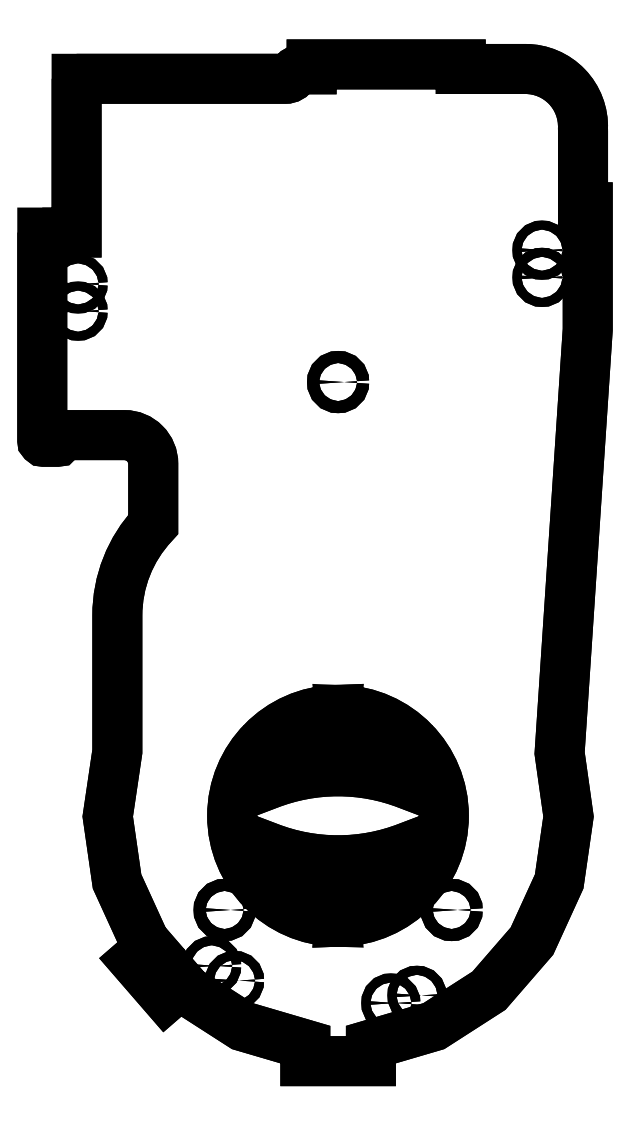
<metadata>
{"format":"dxf","ext":"dxf","renderer":"ezdxf+matplotlib","layout":"modelspace","background":"white","min_lineweight":24,"dpi":150}
</metadata>
<code>
0
SECTION
2
ENTITIES
0
CIRCLE
8
0
10
-336.6
20
176.3
30
0
40
1.5
210
0
220
-0
230
1
0
CIRCLE
8
0
10
-403.3
20
176.3
30
0
40
1.5
210
0
220
-0
230
1
0
CIRCLE
8
0
10
-336.6
20
103
30
0
40
1.5
210
0
220
-0
230
1
0
LWPOLYLINE
8
0
90
24
70
1
43
0
10
-371.4
20
69.65
42
-0.9788
10
-371.4
20
209.6
42
-0.4226
10
-372.4
20
208.6
10
-372.4
20
183.6
42
-0.4142
10
-371.4
20
182.6
10
-416
20
182.6
10
-416
20
160.4
42
-0.1876
10
-323.9
20
160.4
10
-323.9
20
182.6
10
-368.4
20
182.6
42
-0.4142
10
-367.4
20
183.6
10
-367.4
20
208.6
42
-0.4226
10
-368.4
20
209.6
42
-0.9788
10
-368.4
20
69.65
42
-0.4226
10
-367.4
20
70.68
10
-367.4
20
95.62
42
-0.4142
10
-368.4
20
96.62
10
-323.9
20
96.62
10
-323.9
20
118.8
42
-0.1876
10
-416
20
118.8
10
-416
20
96.62
10
-371.4
20
96.62
42
-0.4142
10
-372.4
20
95.62
10
-372.4
20
70.68
42
-0.4226
0
CIRCLE
8
0
10
-403.3
20
103
30
0
40
1.5
210
0
220
-0
230
1
0
CIRCLE
8
0
10
-541.8
20
473.5
30
0
40
3
210
1.233e-32
220
-5.294e-65
230
1
0
CIRCLE
8
0
10
-335
20
15.79
30
0
40
3
210
0
220
-0
230
1
0
CIRCLE
8
0
10
-444.9
20
77.34
30
0
40
4
210
0
220
-0
230
1
0
CIRCLE
8
0
10
-317.7
20
20.86
30
0
40
3
210
0
220
-0
230
1
0
CIRCLE
8
0
10
-235
20
513.8
30
0
40
3
210
0
220
-0
230
1
0
CIRCLE
8
0
10
-541.8
20
491.5
30
0
40
3
210
1.233e-32
220
-5.294e-65
230
1
0
CIRCLE
8
0
10
-438.4
20
30.65
30
0
40
3
210
1.233e-32
220
-5.294e-65
230
1
0
CIRCLE
8
0
10
-453.5
20
40.38
30
0
40
3
210
1.233e-32
220
-5.294e-65
230
1
0
CIRCLE
8
0
10
-294.7
20
77.34
30
0
40
4
210
0
220
-0
230
1
0
CIRCLE
8
0
10
-235
20
495.8
30
0
40
3
210
0
220
-0
230
1
0
CIRCLE
8
0
10
-369.8
20
426.5
30
0
40
4
210
1.233e-32
220
2.509e-64
230
1
0
LWPOLYLINE
8
0
90
45
70
1
43
0
10
-565.5
20
525.4
10
-542.8
20
525.4
10
-542.8
20
627.1
10
-404.8
20
627.1
42
0.2658
10
-399.3
20
630.2
42
-0.2641
10
-393.9
20
633.4
10
-387.4
20
633.4
10
-387.4
20
636.6
10
-288.7
20
636.6
10
-288.7
20
633.6
10
-246
20
633.6
42
-0.4249
10
-207.9
20
594.2
42
-0.01221
10
-207.8
20
592.1
10
-207.8
20
542.1
10
-204.7
20
542.1
10
-204.7
20
461.1
10
-223.4
20
181.1
10
-217.4
20
139.1
10
-223.6
20
96.2
10
-241.6
20
56.74
10
-270
20
23.96
10
-306.5
20
0.5072
10
-348.2
20
-11.71
10
-348.2
20
-22.66
10
-391.5
20
-22.66
10
-391.5
20
-11.71
10
-433.2
20
0.5072
10
-469.6
20
23.96
10
-473.6
20
28.56
10
-483.8
20
19.74
10
-504.6
20
43.77
10
-494.5
20
52.6
10
-498.1
20
56.74
10
-516.1
20
96.2
10
-522.2
20
139.1
10
-515.9
20
182.2
10
-515.9
20
272.2
42
-0.1902
10
-492.1
20
332.3
10
-492.1
20
372.4
42
0.4142
10
-511.1
20
391.4
10
-554.8
20
391.4
10
-554.8
20
388
42
-0.4142
10
-555.8
20
387
10
-564.5
20
387
42
-0.4142
10
-565.5
20
388
0
CIRCLE
8
0
10
-336.6
20
176.3
30
0
40
1.5
210
0
220
-0
230
1
0
CIRCLE
8
0
10
-403.3
20
176.3
30
-5.551e-16
40
1.5
210
0
220
-0
230
1
0
CIRCLE
8
0
10
-336.6
20
103
30
0
40
1.5
210
0
220
-0
230
1
0
LWPOLYLINE
8
0
90
24
70
1
43
0
10
-368.4
20
209.6
42
-0.9788
10
-368.4
20
69.65
42
-0.4226
10
-367.4
20
70.68
10
-367.4
20
95.62
42
-0.4142
10
-368.4
20
96.62
10
-323.9
20
96.62
10
-323.9
20
118.8
42
-0.1876
10
-416
20
118.8
10
-416
20
96.62
10
-371.4
20
96.62
42
-0.4142
10
-372.4
20
95.62
10
-372.4
20
70.68
42
-0.4226
10
-371.4
20
69.65
42
-0.9788
10
-371.4
20
209.6
42
-0.4226
10
-372.4
20
208.6
10
-372.4
20
183.6
42
-0.4142
10
-371.4
20
182.6
10
-416
20
182.6
10
-416
20
160.4
42
-0.1876
10
-323.9
20
160.4
10
-323.9
20
182.6
10
-368.4
20
182.6
42
-0.4142
10
-367.4
20
183.6
10
-367.4
20
208.6
42
-0.4226
0
CIRCLE
8
0
10
-403.3
20
103
30
0
40
1.5
210
0
220
-0
230
1
0
CIRCLE
8
0
10
-541.8
20
473.5
30
0
40
3
210
0
220
-0
230
1
0
CIRCLE
8
0
10
-335
20
15.79
30
0
40
3
210
0
220
-0
230
1
0
CIRCLE
8
0
10
-444.9
20
77.34
30
0
40
4
210
0
220
-0
230
1
0
CIRCLE
8
0
10
-317.7
20
20.86
30
-5.551e-16
40
3
210
0
220
-0
230
1
0
CIRCLE
8
0
10
-235
20
513.8
30
-5.551e-16
40
3
210
0
220
-0
230
1
0
CIRCLE
8
0
10
-541.8
20
491.5
30
-5.551e-16
40
3
210
0
220
-0
230
1
0
CIRCLE
8
0
10
-438.4
20
30.65
30
0
40
3
210
0
220
-0
230
1
0
CIRCLE
8
0
10
-453.5
20
40.38
30
-5.551e-16
40
3
210
0
220
-0
230
1
0
CIRCLE
8
0
10
-294.7
20
77.34
30
0
40
4
210
0
220
-0
230
1
0
CIRCLE
8
0
10
-235
20
495.8
30
-5.551e-16
40
3
210
0
220
-0
230
1
0
CIRCLE
8
0
10
-369.8
20
426.5
30
-5.551e-16
40
4
210
0
220
-0
230
1
0
LWPOLYLINE
8
0
90
45
70
1
43
0
10
-542.8
20
627.1
10
-542.8
20
525.4
10
-565.5
20
525.4
10
-565.5
20
388
42
0.4142
10
-564.5
20
387
10
-555.8
20
387
42
0.4142
10
-554.8
20
388
10
-554.8
20
391.4
10
-511.1
20
391.4
42
-0.4142
10
-492.1
20
372.4
10
-492.1
20
332.3
42
0.1902
10
-515.9
20
272.2
10
-515.9
20
182.2
10
-522.2
20
139.1
10
-516.1
20
96.2
10
-498.1
20
56.74
10
-494.5
20
52.6
10
-504.6
20
43.77
10
-483.8
20
19.74
10
-473.6
20
28.56
10
-469.6
20
23.96
10
-433.2
20
0.5072
10
-391.5
20
-11.71
10
-391.5
20
-22.66
10
-348.2
20
-22.66
10
-348.2
20
-11.71
10
-306.5
20
0.5072
10
-270
20
23.96
10
-241.6
20
56.74
10
-223.6
20
96.2
10
-217.4
20
139.1
10
-223.4
20
181.1
10
-204.7
20
461.1
10
-204.7
20
542.1
10
-207.8
20
542.1
10
-207.8
20
592.1
42
0.01221
10
-207.9
20
594.2
42
0.4249
10
-246
20
633.6
10
-288.7
20
633.6
10
-288.7
20
636.6
10
-387.4
20
636.6
10
-387.4
20
633.4
10
-393.9
20
633.4
42
0.2641
10
-399.3
20
630.2
42
-0.2658
10
-404.8
20
627.1
0
ENDSEC
0
EOF

</code>
